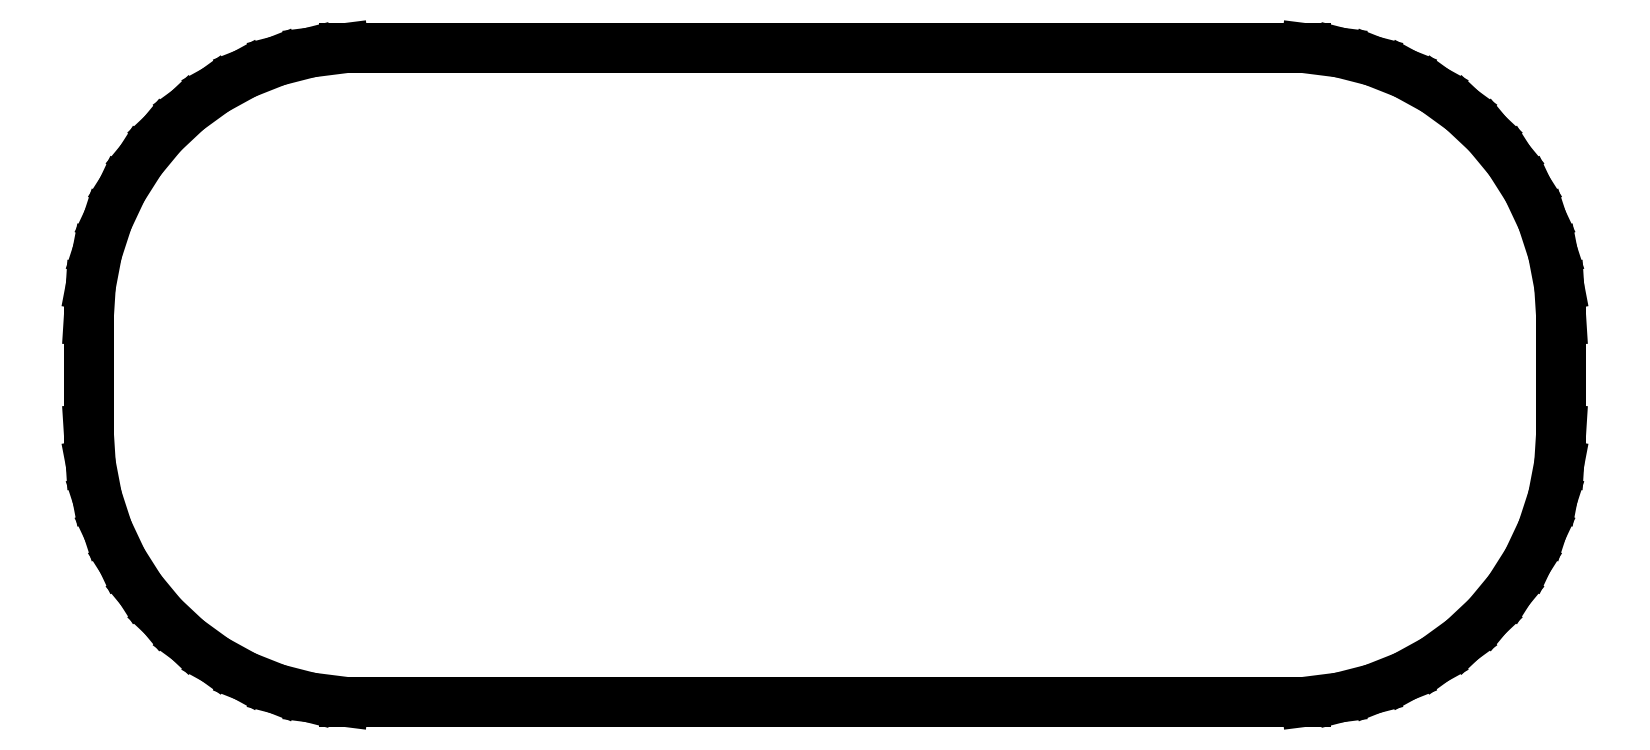
<metadata>
{"format":"dxf","ext":"dxf","renderer":"ezdxf+matplotlib","layout":"modelspace","background":"white","min_lineweight":24,"dpi":150}
</metadata>
<code>
0
SECTION
2
ENTITIES
0
LINE
8
0
10
31
20
9.01
11
31.31
21
9.01
0
LINE
8
0
10
31.31
20
9.01
11
31.94
21
9.089
0
LINE
8
0
10
31.94
20
9.089
11
32.55
21
9.245
0
LINE
8
0
10
32.55
20
9.245
11
33.13
21
9.476
0
LINE
8
0
10
33.13
20
9.476
11
33.68
21
9.778
0
LINE
8
0
10
33.68
20
9.778
11
34.19
21
10.15
0
LINE
8
0
10
34.19
20
10.15
11
34.64
21
10.58
0
LINE
8
0
10
34.64
20
10.58
11
35.05
21
11.06
0
LINE
8
0
10
35.05
20
11.06
11
35.38
21
11.59
0
LINE
8
0
10
35.38
20
11.59
11
35.65
21
12.16
0
LINE
8
0
10
35.65
20
12.16
11
35.84
21
12.76
0
LINE
8
0
10
35.84
20
12.76
11
35.96
21
13.37
0
LINE
8
0
10
35.96
20
13.37
11
36
21
14
0
LINE
8
0
10
36
20
14
11
36
21
16
0
LINE
8
0
10
36
20
16
11
35.96
21
16.63
0
LINE
8
0
10
35.96
20
16.63
11
35.84
21
17.24
0
LINE
8
0
10
35.84
20
17.24
11
35.65
21
17.84
0
LINE
8
0
10
35.65
20
17.84
11
35.38
21
18.41
0
LINE
8
0
10
35.38
20
18.41
11
35.05
21
18.94
0
LINE
8
0
10
35.05
20
18.94
11
34.64
21
19.42
0
LINE
8
0
10
34.64
20
19.42
11
34.19
21
19.85
0
LINE
8
0
10
34.19
20
19.85
11
33.68
21
20.22
0
LINE
8
0
10
33.68
20
20.22
11
33.13
21
20.52
0
LINE
8
0
10
33.13
20
20.52
11
32.55
21
20.76
0
LINE
8
0
10
32.55
20
20.76
11
31.94
21
20.91
0
LINE
8
0
10
31.94
20
20.91
11
31.31
21
20.99
0
LINE
8
0
10
31.31
20
20.99
11
31
21
20.99
0
LINE
8
0
10
31
20
20.99
11
31
21
21
0
LINE
8
0
10
31
20
21
11
14
21
21
0
LINE
8
0
10
14
20
21
11
14
21
20.99
0
LINE
8
0
10
14
20
20.99
11
13.69
21
20.99
0
LINE
8
0
10
13.69
20
20.99
11
13.06
21
20.91
0
LINE
8
0
10
13.06
20
20.91
11
12.45
21
20.76
0
LINE
8
0
10
12.45
20
20.76
11
11.87
21
20.52
0
LINE
8
0
10
11.87
20
20.52
11
11.32
21
20.22
0
LINE
8
0
10
11.32
20
20.22
11
10.81
21
19.85
0
LINE
8
0
10
10.81
20
19.85
11
10.36
21
19.42
0
LINE
8
0
10
10.36
20
19.42
11
9.955
21
18.94
0
LINE
8
0
10
9.955
20
18.94
11
9.618
21
18.41
0
LINE
8
0
10
9.618
20
18.41
11
9.351
21
17.84
0
LINE
8
0
10
9.351
20
17.84
11
9.157
21
17.24
0
LINE
8
0
10
9.157
20
17.24
11
9.039
21
16.63
0
LINE
8
0
10
9.039
20
16.63
11
9
21
16
0
LINE
8
0
10
9
20
16
11
9
21
14
0
LINE
8
0
10
9
20
14
11
9.039
21
13.37
0
LINE
8
0
10
9.039
20
13.37
11
9.157
21
12.76
0
LINE
8
0
10
9.157
20
12.76
11
9.351
21
12.16
0
LINE
8
0
10
9.351
20
12.16
11
9.618
21
11.59
0
LINE
8
0
10
9.618
20
11.59
11
9.955
21
11.06
0
LINE
8
0
10
9.955
20
11.06
11
10.36
21
10.58
0
LINE
8
0
10
10.36
20
10.58
11
10.81
21
10.15
0
LINE
8
0
10
10.81
20
10.15
11
11.32
21
9.778
0
LINE
8
0
10
11.32
20
9.778
11
11.87
21
9.476
0
LINE
8
0
10
11.87
20
9.476
11
12.45
21
9.245
0
LINE
8
0
10
12.45
20
9.245
11
13.06
21
9.089
0
LINE
8
0
10
13.06
20
9.089
11
13.69
21
9.01
0
LINE
8
0
10
13.69
20
9.01
11
14
21
9.01
0
LINE
8
0
10
14
20
9.01
11
14
21
9
0
LINE
8
0
10
14
20
9
11
31
21
9
0
LINE
8
0
10
31
20
9
11
31
21
9.01
0
ENDSEC
0
EOF

</code>
